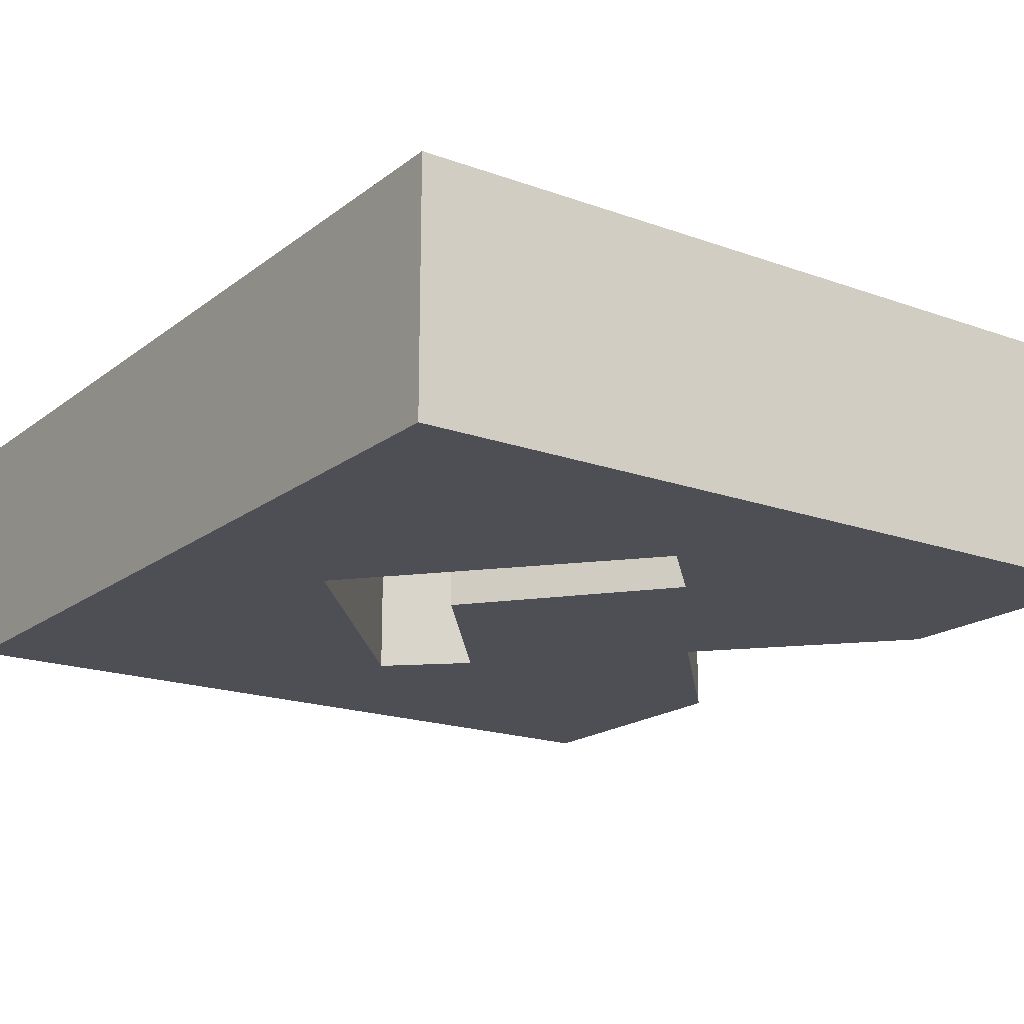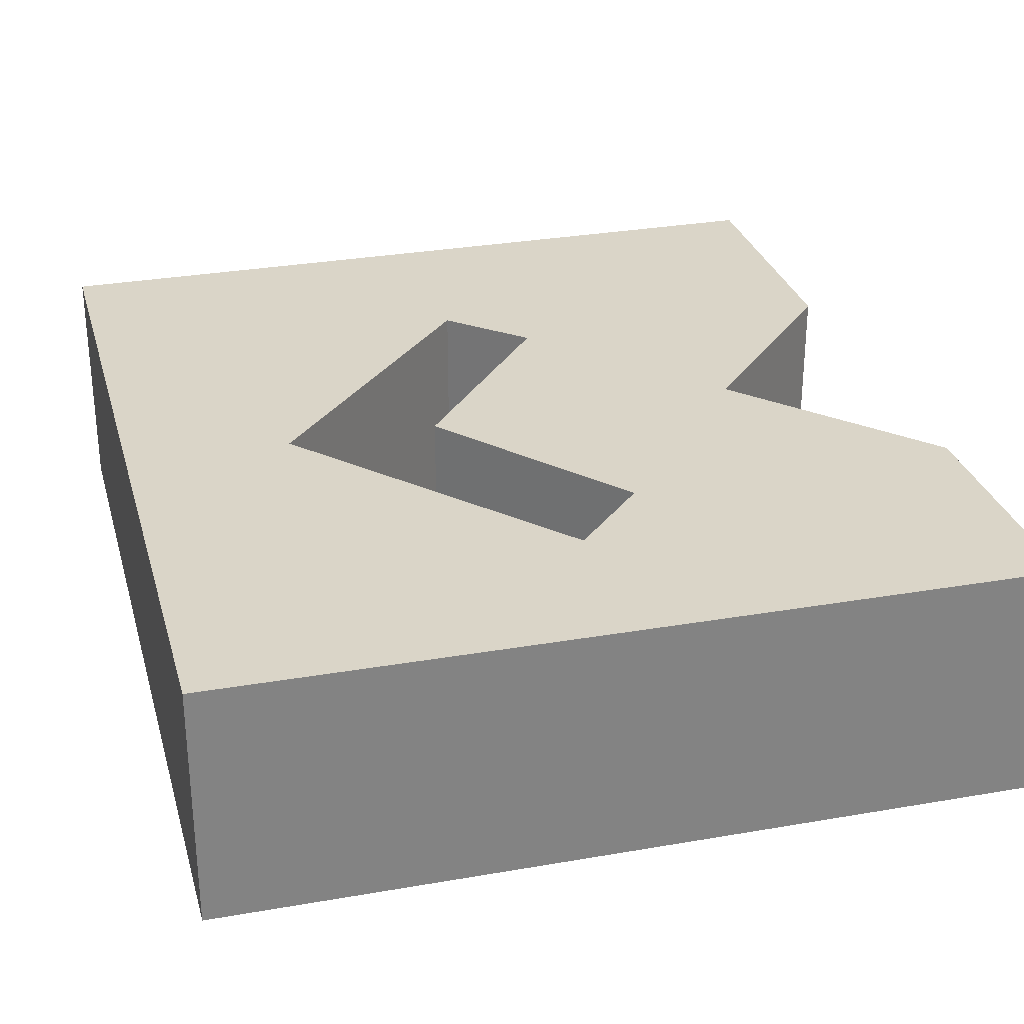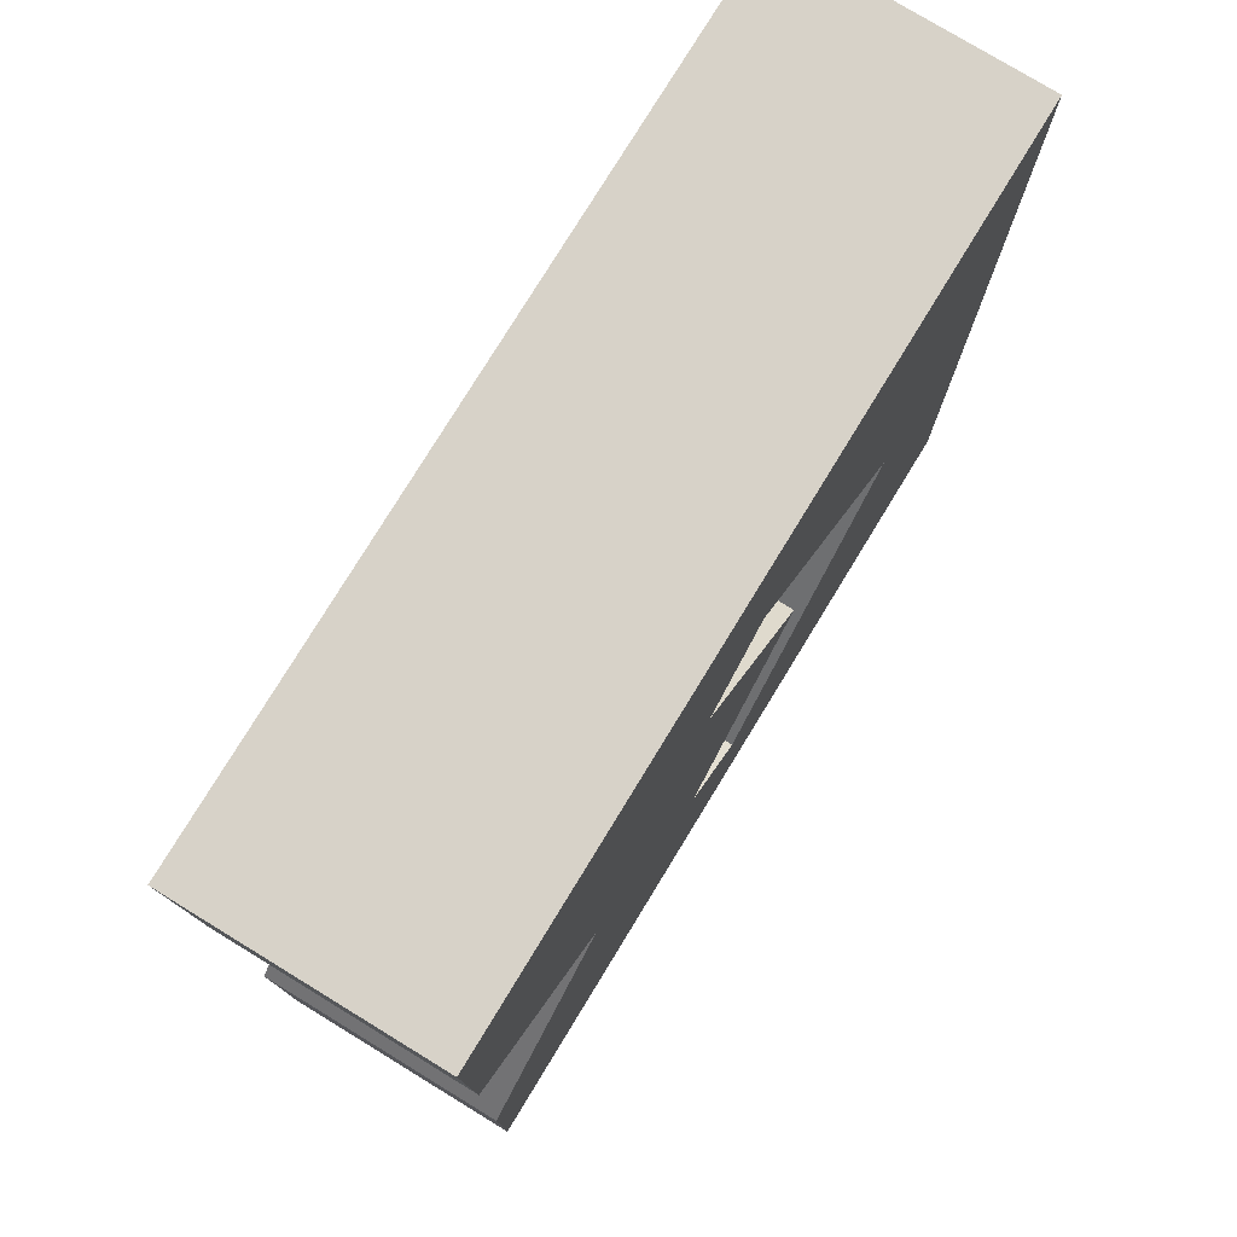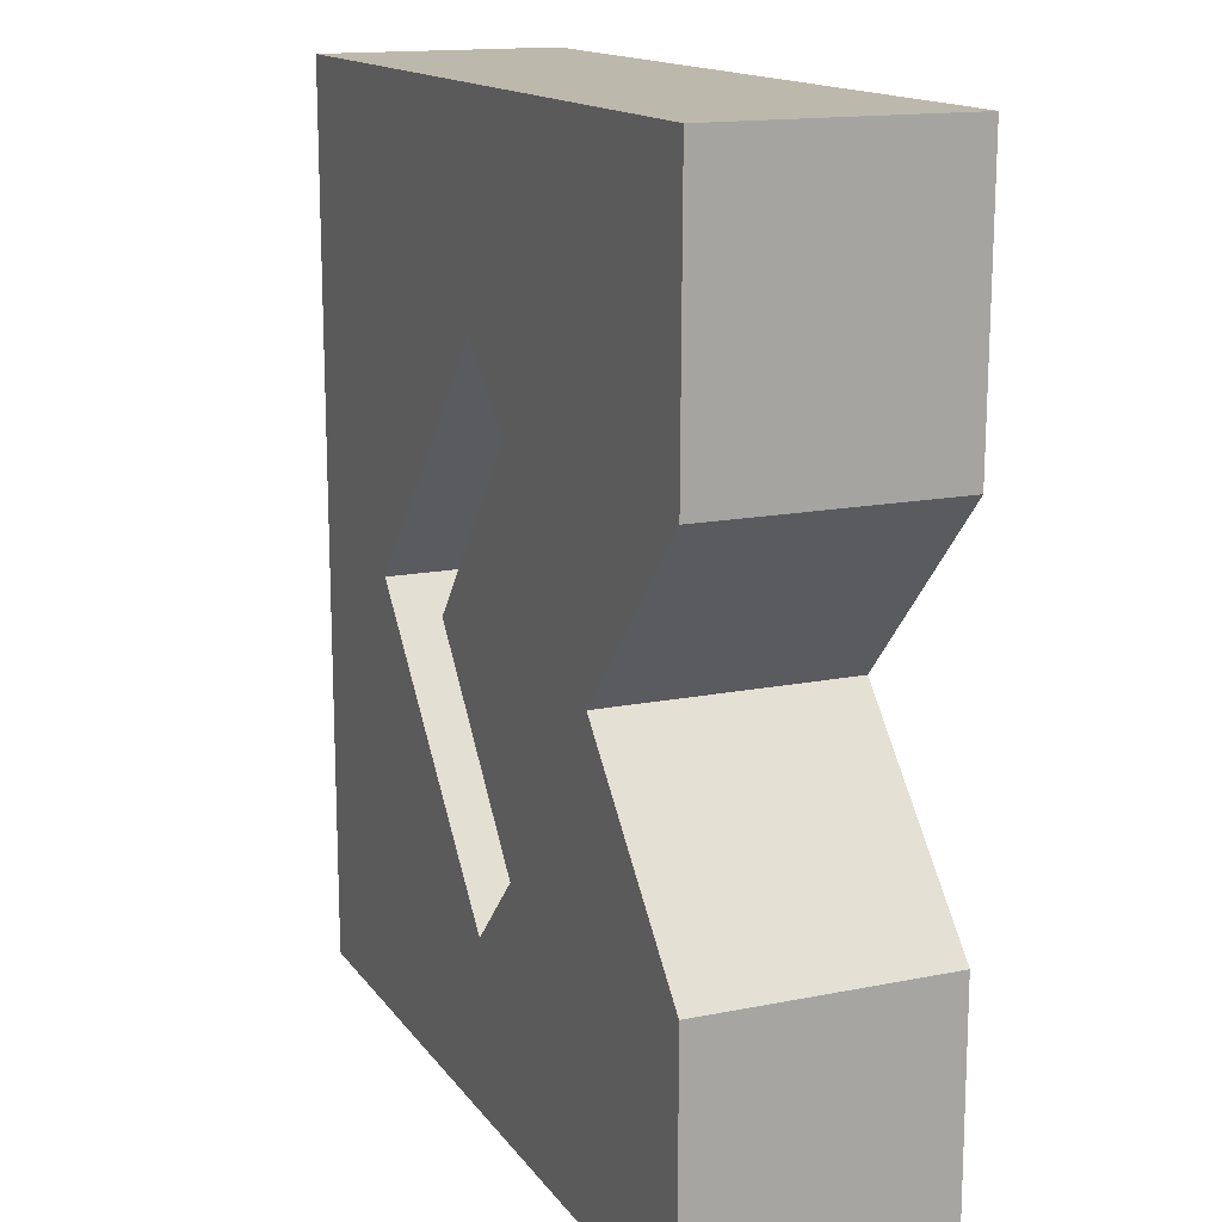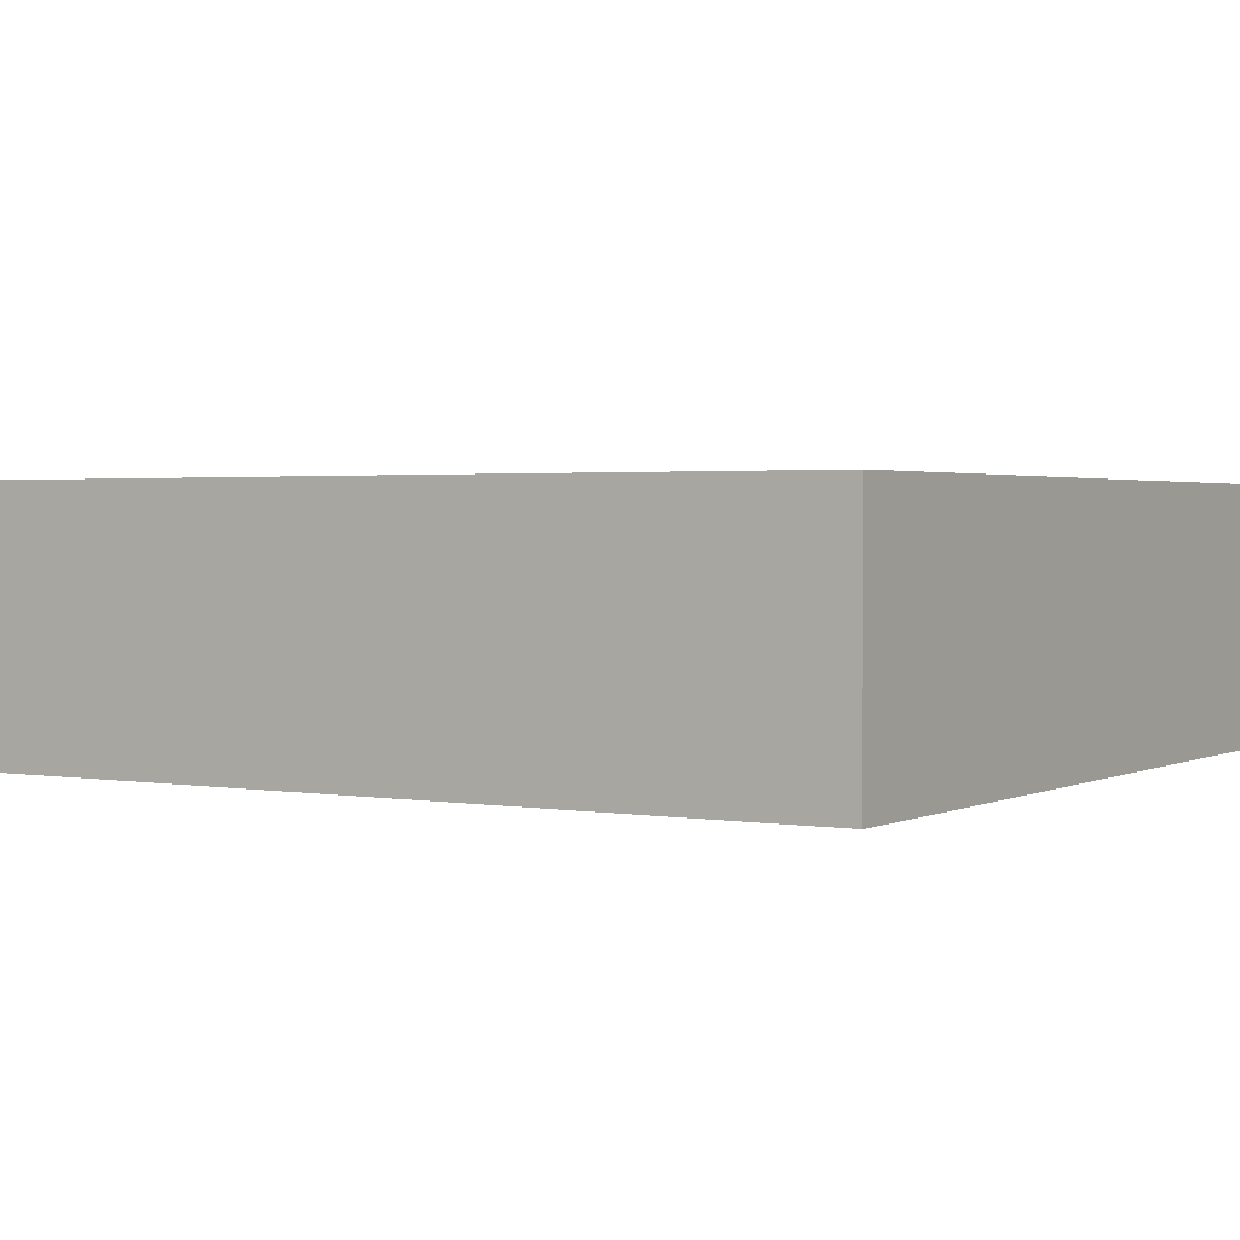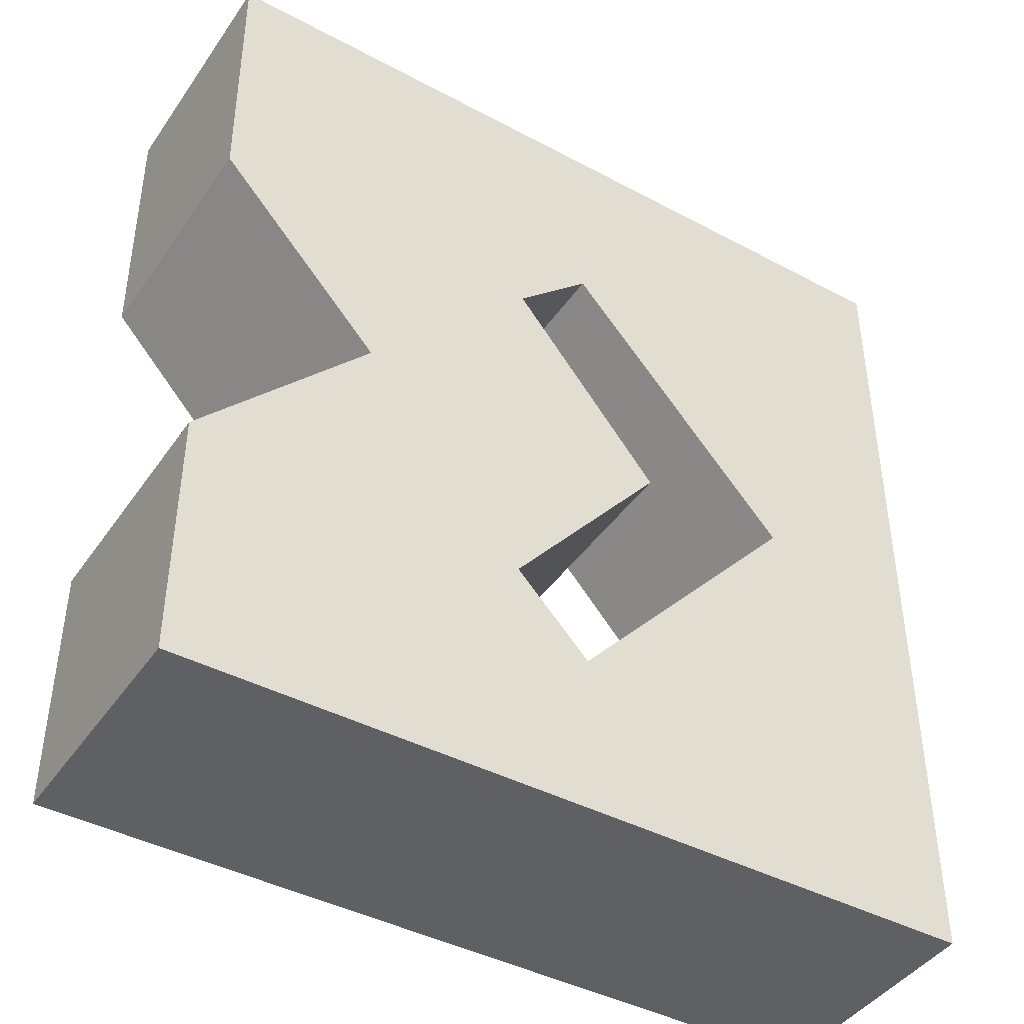
<metadata>
{"format":"obj","ext":"obj","renderer":"f3d","projection":"perspective","resolution":1024,"background":"white","views":[{"elev":-18.4,"azim":-35.2,"up":"+Z"},{"elev":29.2,"azim":-14.9,"up":"+Z"},{"elev":77.6,"azim":121.4,"up":"+Y"},{"elev":15.0,"azim":66.6,"up":"+Y"},{"elev":2.0,"azim":-58.3,"up":"+Z"},{"elev":-43.4,"azim":147.8,"up":"+Y"}]}
</metadata>
<code>
o B
v -0.3145 1.594 -0.1093
v 0.4053 1.597 -0.1093
v 0.4031 1.351 -0.1093
v 0.2547 1.19 -0.1093
v 0.4074 1.024 -0.1093
v 0.4074 0.7975 -0.1093
v -0.3134 0.8034 -0.1093
v 0.0358 1.412 -0.1093
v -0.166 1.185 -0.1093
v 0.04221 0.947 -0.1093
v 0.1084 1.015 -0.1093
v -0.03041 1.185 -0.1093
v 0.1031 1.35 -0.1093
v -0.3145 1.594 -0.3258
v 0.4053 1.597 -0.3258
v 0.4031 1.351 -0.3258
v 0.2547 1.19 -0.3258
v 0.4074 1.024 -0.3258
v 0.4074 0.7975 -0.3258
v -0.3134 0.8034 -0.3258
v 0.0358 1.412 -0.3258
v -0.166 1.185 -0.3258
v 0.04221 0.947 -0.3258
v 0.1084 1.015 -0.3258
v -0.03041 1.185 -0.3258
v 0.1031 1.35 -0.3258
f 1 3 2
f 7 9 1
f 9 8 1
f 8 3 1
f 13 3 8
f 13 4 3
f 12 4 13
f 12 5 4
f 7 10 9
f 11 5 12
f 11 6 5
f 10 6 11
f 7 6 10
f 14 15 16
f 20 14 22
f 22 14 21
f 21 14 16
f 26 21 16
f 26 16 17
f 25 26 17
f 25 17 18
f 20 22 23
f 24 25 18
f 24 18 19
f 23 24 19
f 20 23 19
f 1 2 15 14
f 2 3 16 15
f 7 1 14 20
f 8 9 22 21
f 13 8 21 26
f 3 4 17 16
f 12 13 26 25
f 4 5 18 17
f 9 10 23 22
f 11 12 25 24
f 5 6 19 18
f 10 11 24 23
f 6 7 20 19

</code>
